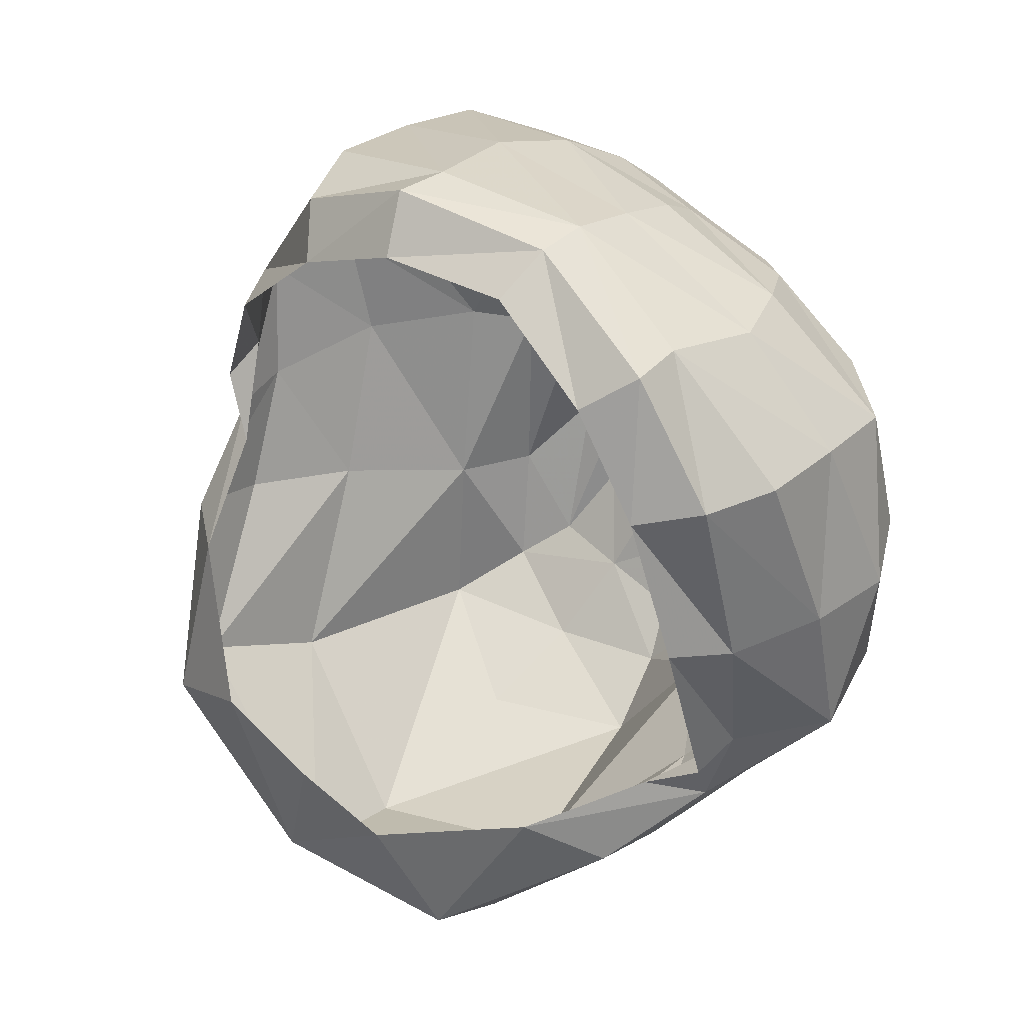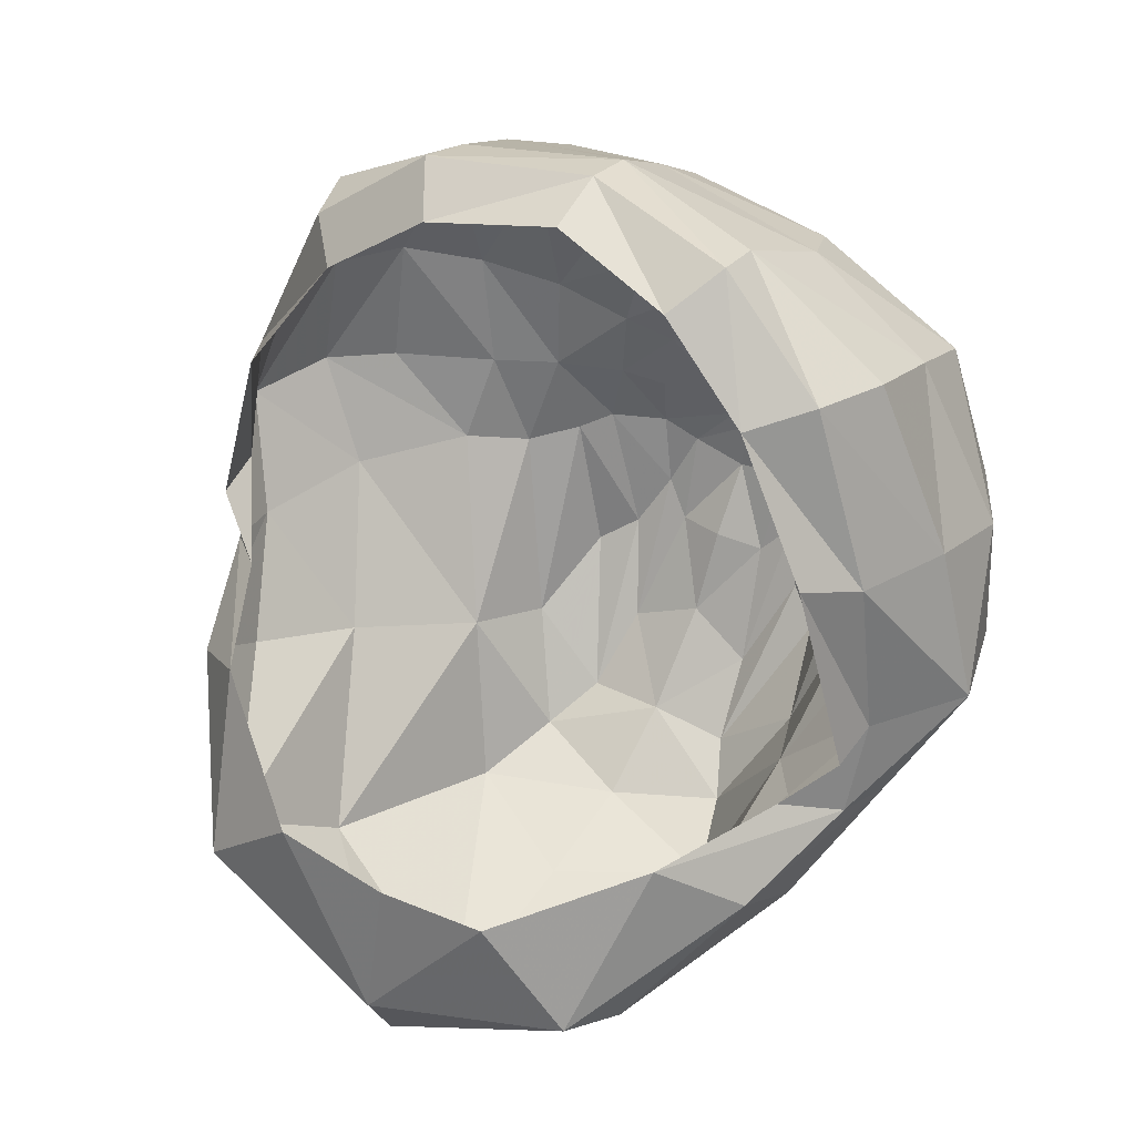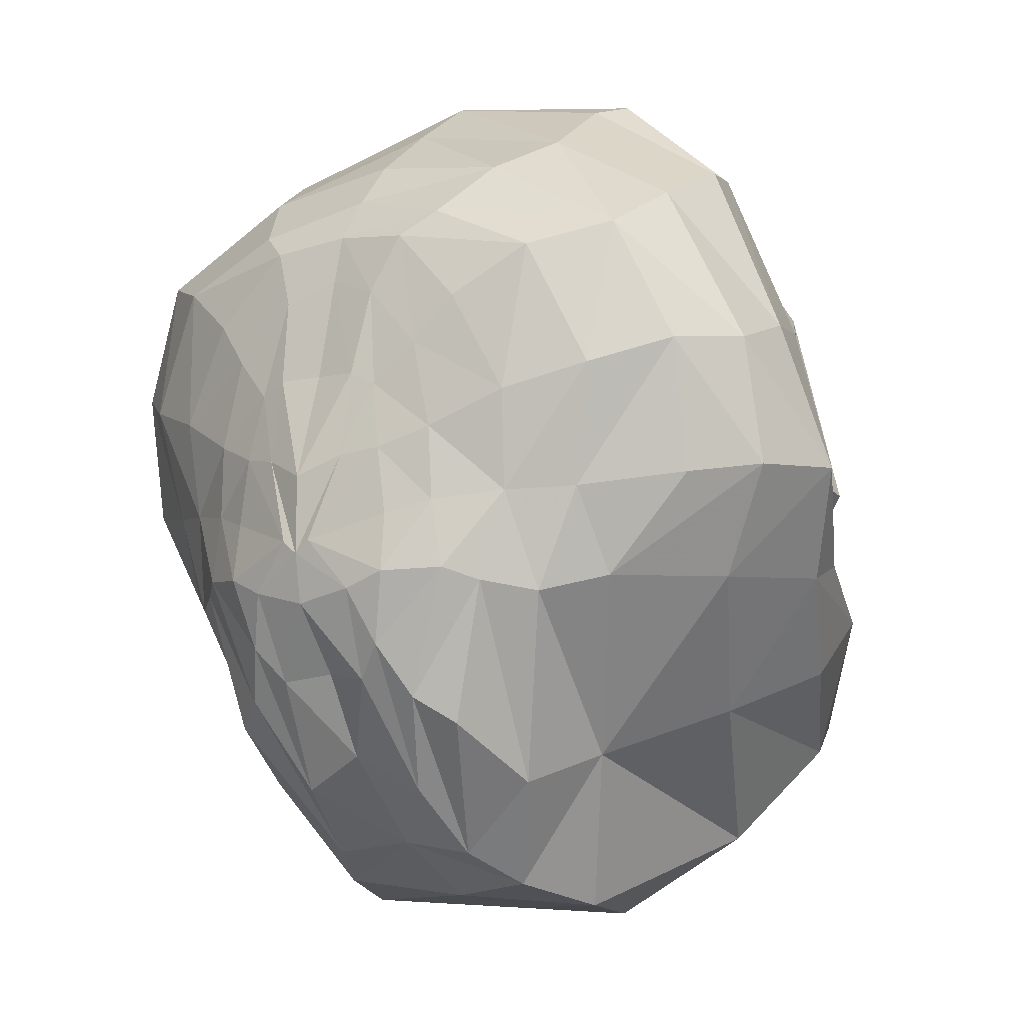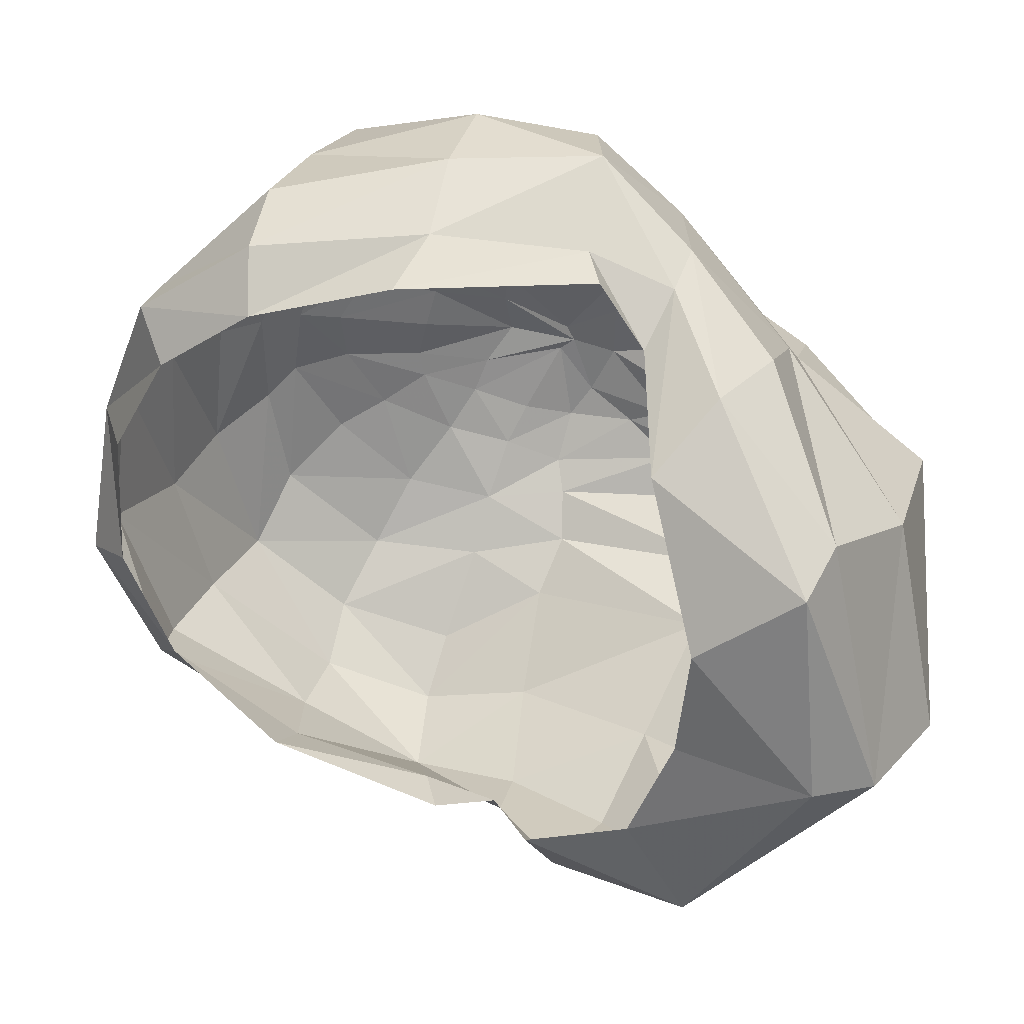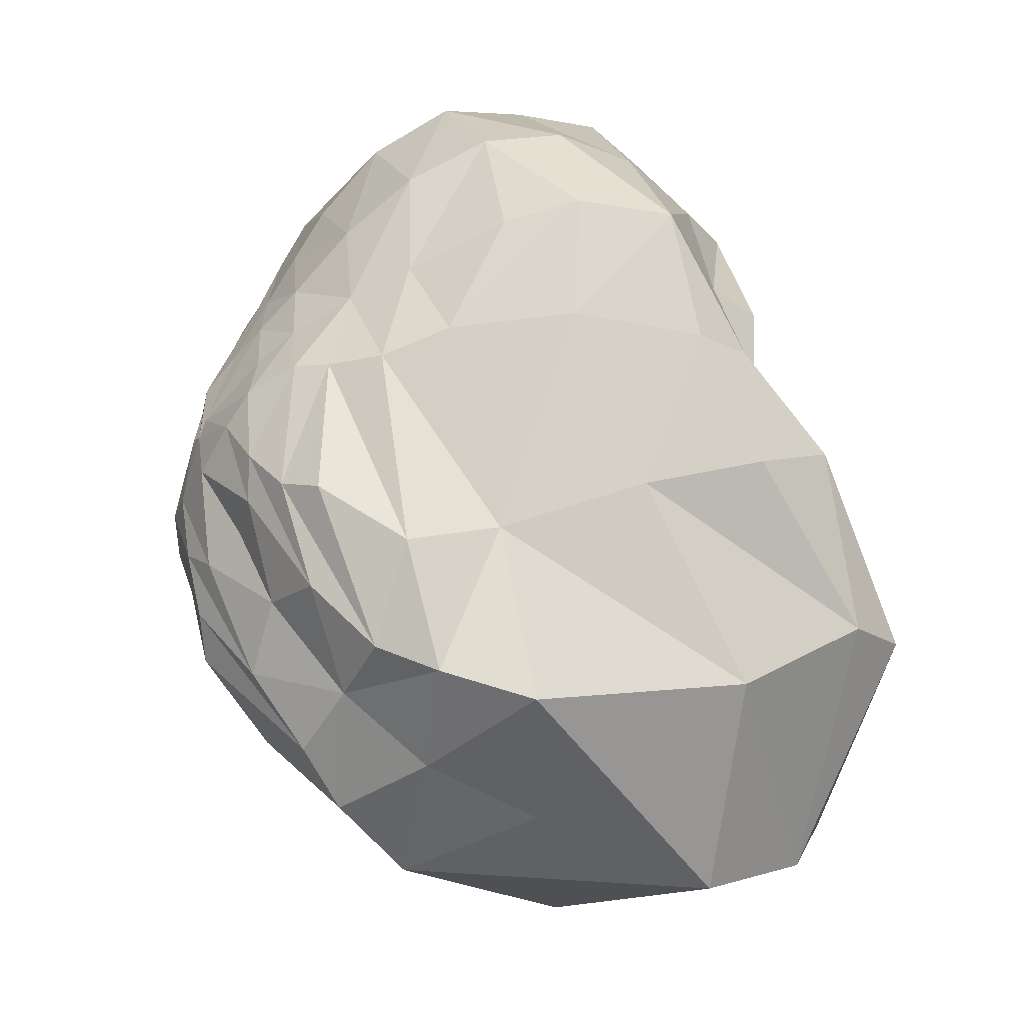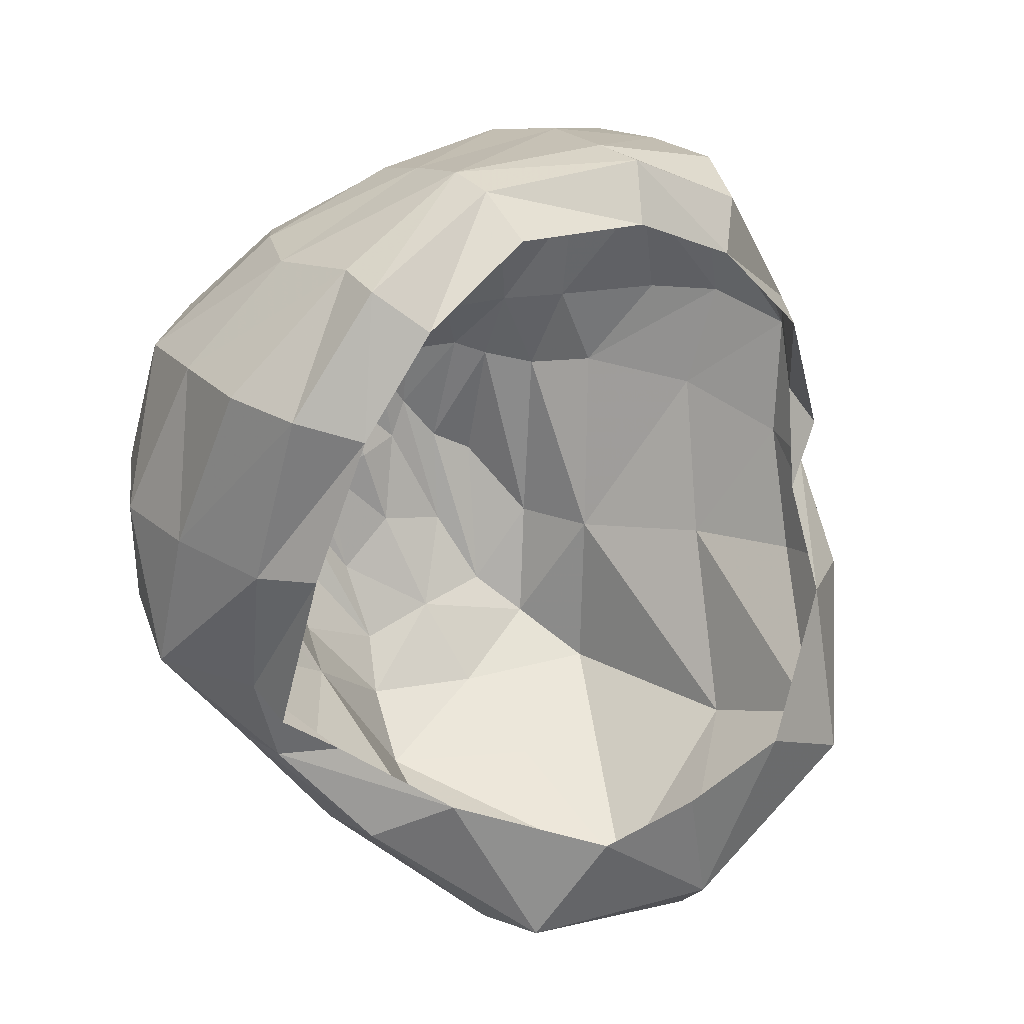
<metadata>
{"format":"obj","ext":"obj","renderer":"f3d","projection":"perspective","resolution":1024,"background":"white","views":[{"elev":59.9,"azim":43.8,"up":"+Z"},{"elev":42.9,"azim":32.5,"up":"+Z"},{"elev":-6.8,"azim":-144.6,"up":"+Z"},{"elev":-52.9,"azim":76.1,"up":"+Y"},{"elev":-47.9,"azim":-118.0,"up":"+Z"},{"elev":50.1,"azim":-35.7,"up":"+Z"}]}
</metadata>
<code>
v -0.8008 -2.632 0.018
v -0.7508 -2.459 0.0109
v -0.7047 -2.743 -0.1786
v -0.686 -2.796 0.0188
v -0.7093 -2.604 0.2971
v -0.7267 -2.435 0.2481
v -0.6462 -2.505 -0.1893
v -0.6821 -2.859 -0.145
v -0.6431 -2.783 0.3151
v 0 -3.35 -0.7098
v 0 -3.14 -0.8496
v 0.4425 -3.23 -0.5002
v 0 -3.413 -0.5795
v -0.4425 -3.23 -0.5002
v -0.3675 -3.01 -0.6824
v 0.3675 -3.01 -0.6824
v 0.3982 -3.353 -0.4463
v -0.3982 -3.353 -0.4463
v 0.8008 -2.632 0.018
v 0.7508 -2.459 0.0109
v 0.7093 -2.604 0.2971
v 0.686 -2.796 0.0188
v 0.7047 -2.743 -0.1786
v 0.6462 -2.505 -0.1893
v 0.7267 -2.435 0.2481
v 0.6431 -2.783 0.3151
v 0.6821 -2.859 -0.145
v 0 -2.535 0.8209
v 0 -2.402 0.7341
v -0.2924 -2.598 0.7823
v 0 -2.633 0.8445
v 0.2924 -2.598 0.7823
v 0.3243 -2.412 0.6749
v -0.3243 -2.412 0.6749
v -0.3019 -2.702 0.8144
v 0.3019 -2.702 0.8144
v 0 -2.148 0.4765
v 0 -2.126 0.3887
v -0.1488 -2.137 0.4602
v 0 -2.206 0.5587
v 0.1488 -2.137 0.4602
v 0.1022 -2.109 0.3527
v -0.1022 -2.109 0.3527
v -0.2101 -2.173 0.507
v 0.2101 -2.173 0.507
v 0 -2.018 -0.1484
v 0.0293 -2.017 -0.1244
v 0 -2.032 -0.2413
v -0.0293 -2.017 -0.1244
v 0 -2.02 -0.0023
v 0.0847 -2.044 0.034
v 0.1074 -2.035 -0.2173
v -0.1074 -2.035 -0.2173
v -0.0847 -2.044 0.034
v 0.3753 -2.162 -0.0407
v 0.2581 -2.096 -0.0566
v 0.3858 -2.14 0.1437
v 0.487 -2.234 -0.0334
v 0.331 -2.147 -0.2051
v 0.2795 -2.098 -0.1824
v 0.2518 -2.094 0.0803
v 0.53 -2.205 0.1882
v 0.4115 -2.22 -0.2239
v 0 -2.362 -0.687
v 0 -2.204 -0.5224
v 0.155 -2.353 -0.7058
v 0 -2.538 -0.7934
v -0.155 -2.353 -0.7058
v -0.1307 -2.227 -0.5857
v 0.1307 -2.227 -0.5857
v 0.2095 -2.457 -0.7656
v -0.2095 -2.457 -0.7656
v -0.3753 -2.162 -0.0407
v -0.2581 -2.096 -0.0566
v -0.331 -2.147 -0.2051
v -0.487 -2.234 -0.0334
v -0.3858 -2.14 0.1437
v -0.2518 -2.094 0.0803
v -0.2795 -2.098 -0.1824
v -0.4115 -2.22 -0.2239
v -0.53 -2.205 0.1882
v -0.4143 -2.177 0.4173
v -0.2834 -2.124 0.3277
v -0.2118 -2.099 0.2441
v -0.158 -2.062 0.0449
v -0.1765 -2.06 -0.0809
v -0.1799 -2.046 -0.1876
v -0.522 -2.717 -0.4314
v -0.6139 -2.922 -0.3532
v -0.6065 -3.077 -0.241
v -0.5878 -2.941 -0.1093
v -0.6793 -2.891 -0.0007
v -0.5776 -2.895 0.3674
v -0.0929 -2.101 -0.3827
v 0 -2.124 -0.3697
v 0.0929 -2.101 -0.3827
v 0.522 -2.717 -0.4314
v 0.6139 -2.922 -0.3532
v 0.6065 -3.077 -0.241
v 0.2207 -3.351 -0.2841
v 0 -3.352 -0.3156
v -0.2207 -3.351 -0.2841
v 0.1799 -2.046 -0.1876
v 0.1765 -2.06 -0.0809
v 0.158 -2.062 0.0449
v 0.5606 -2.436 0.5457
v 0.5643 -2.609 0.617
v 0.5138 -2.745 0.6367
v 0.5776 -2.895 0.3674
v 0.6793 -2.891 -0.0007
v 0.5878 -2.941 -0.1093
v 0.0842 -2.074 0.1926
v 0 -2.081 0.1943
v -0.0842 -2.074 0.1926
v -0.2427 -2.798 0.7543
v 0 -2.749 0.8079
v 0.2427 -2.798 0.7543
v -0.5138 -2.745 0.6367
v -0.5643 -2.609 0.617
v -0.5606 -2.436 0.5457
v -0.1927 -2.128 -0.4171
v -0.2593 -2.175 -0.4654
v -0.3066 -2.337 -0.572
v 0.1927 -2.128 -0.4171
v 0.2593 -2.175 -0.4654
v 0.3066 -2.337 -0.572
v 0.2118 -2.099 0.2441
v 0.2834 -2.124 0.3277
v 0.4143 -2.177 0.4173
v -0.2703 -2.276 0.6043
v 0 -2.279 0.6425
v 0.2703 -2.276 0.6043
v 0.6513 -2.309 0.2366
v 0.6526 -2.351 -0.0074
v 0.5076 -2.312 -0.1932
v 0.2664 -2.623 -0.8104
v 0 -2.768 -0.8244
v -0.2664 -2.623 -0.8104
v -0.5076 -2.312 -0.1932
v -0.6526 -2.351 -0.0074
v -0.6513 -2.309 0.2366
v -0.4226 -2.845 0.6135
v -0.1355 -2.079 0.1683
v -0.469 -3.169 -0.1462
v -0.1464 -2.074 -0.3199
v 0.4226 -2.845 0.6135
v 0.1355 -2.079 0.1683
v 0.469 -3.169 -0.1462
v 0.1464 -2.074 -0.3199
v -0.5461 -2.271 0.461
v -0.3686 -2.495 -0.5185
v 0.3686 -2.495 -0.5185
v 0.5461 -2.271 0.461
f 1 5 6 2
f 2 6 141 140
f 5 119 120 6
f 6 120 150 141
f 1 2 7 3
f 3 7 88 89
f 2 140 139 7
f 7 139 151 88
f 1 3 8 4
f 4 8 91 92
f 3 89 90 8
f 8 90 144 91
f 1 4 9 5
f 5 9 118 119
f 4 92 93 9
f 9 93 142 118
f 10 14 15 11
f 11 15 138 137
f 14 89 88 15
f 15 88 151 138
f 10 11 16 12
f 12 16 97 98
f 11 137 136 16
f 16 136 152 97
f 10 12 17 13
f 13 17 100 101
f 12 98 99 17
f 17 99 148 100
f 10 13 18 14
f 14 18 90 89
f 13 101 102 18
f 18 102 144 90
f 19 23 24 20
f 20 24 135 134
f 23 98 97 24
f 24 97 152 135
f 19 20 25 21
f 21 25 106 107
f 20 134 133 25
f 25 133 153 106
f 19 21 26 22
f 22 26 109 110
f 21 107 108 26
f 26 108 146 109
f 19 22 27 23
f 23 27 99 98
f 22 110 111 27
f 27 111 148 99
f 28 32 33 29
f 29 33 132 131
f 32 107 106 33
f 33 106 153 132
f 28 29 34 30
f 30 34 120 119
f 29 131 130 34
f 34 130 150 120
f 28 30 35 31
f 31 35 115 116
f 30 119 118 35
f 35 118 142 115
f 28 31 36 32
f 32 36 108 107
f 31 116 117 36
f 36 117 146 108
f 37 41 42 38
f 38 42 112 113
f 41 128 127 42
f 42 127 147 112
f 37 38 43 39
f 39 43 84 83
f 38 113 114 43
f 43 114 143 84
f 37 39 44 40
f 40 44 130 131
f 39 83 82 44
f 44 82 150 130
f 37 40 45 41
f 41 45 129 128
f 40 131 132 45
f 45 132 153 129
f 46 50 51 47
f 47 51 105 104
f 50 113 112 51
f 51 112 147 105
f 46 47 52 48
f 48 52 96 95
f 47 104 103 52
f 52 103 149 96
f 46 48 53 49
f 49 53 87 86
f 48 95 94 53
f 53 94 145 87
f 46 49 54 50
f 50 54 114 113
f 49 86 85 54
f 54 85 143 114
f 55 59 60 56
f 56 60 103 104
f 59 125 124 60
f 60 124 149 103
f 55 56 61 57
f 57 61 127 128
f 56 104 105 61
f 61 105 147 127
f 55 57 62 58
f 58 62 133 134
f 57 128 129 62
f 62 129 153 133
f 55 58 63 59
f 59 63 126 125
f 58 134 135 63
f 63 135 152 126
f 64 68 69 65
f 65 69 94 95
f 68 122 121 69
f 69 121 145 94
f 64 65 70 66
f 66 70 124 125
f 65 95 96 70
f 70 96 149 124
f 64 66 71 67
f 67 71 136 137
f 66 125 126 71
f 71 126 152 136
f 64 67 72 68
f 68 72 123 122
f 67 137 138 72
f 72 138 151 123
f 73 77 78 74
f 74 78 85 86
f 77 83 84 78
f 78 84 143 85
f 73 74 79 75
f 75 79 121 122
f 74 86 87 79
f 79 87 145 121
f 73 75 80 76
f 76 80 139 140
f 75 122 123 80
f 80 123 151 139
f 73 76 81 77
f 77 81 82 83
f 76 140 141 81
f 81 141 150 82

</code>
